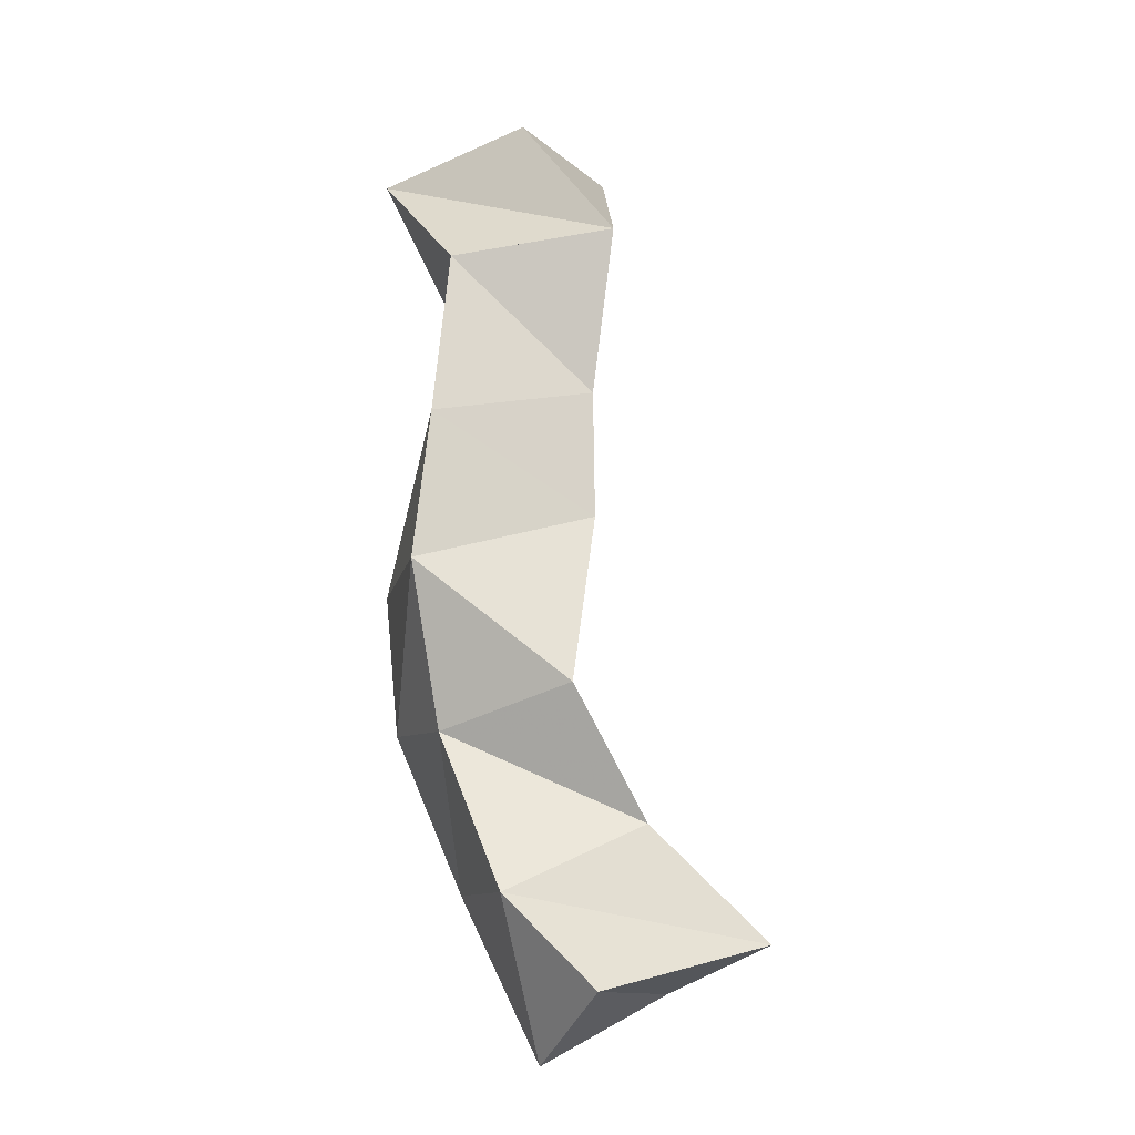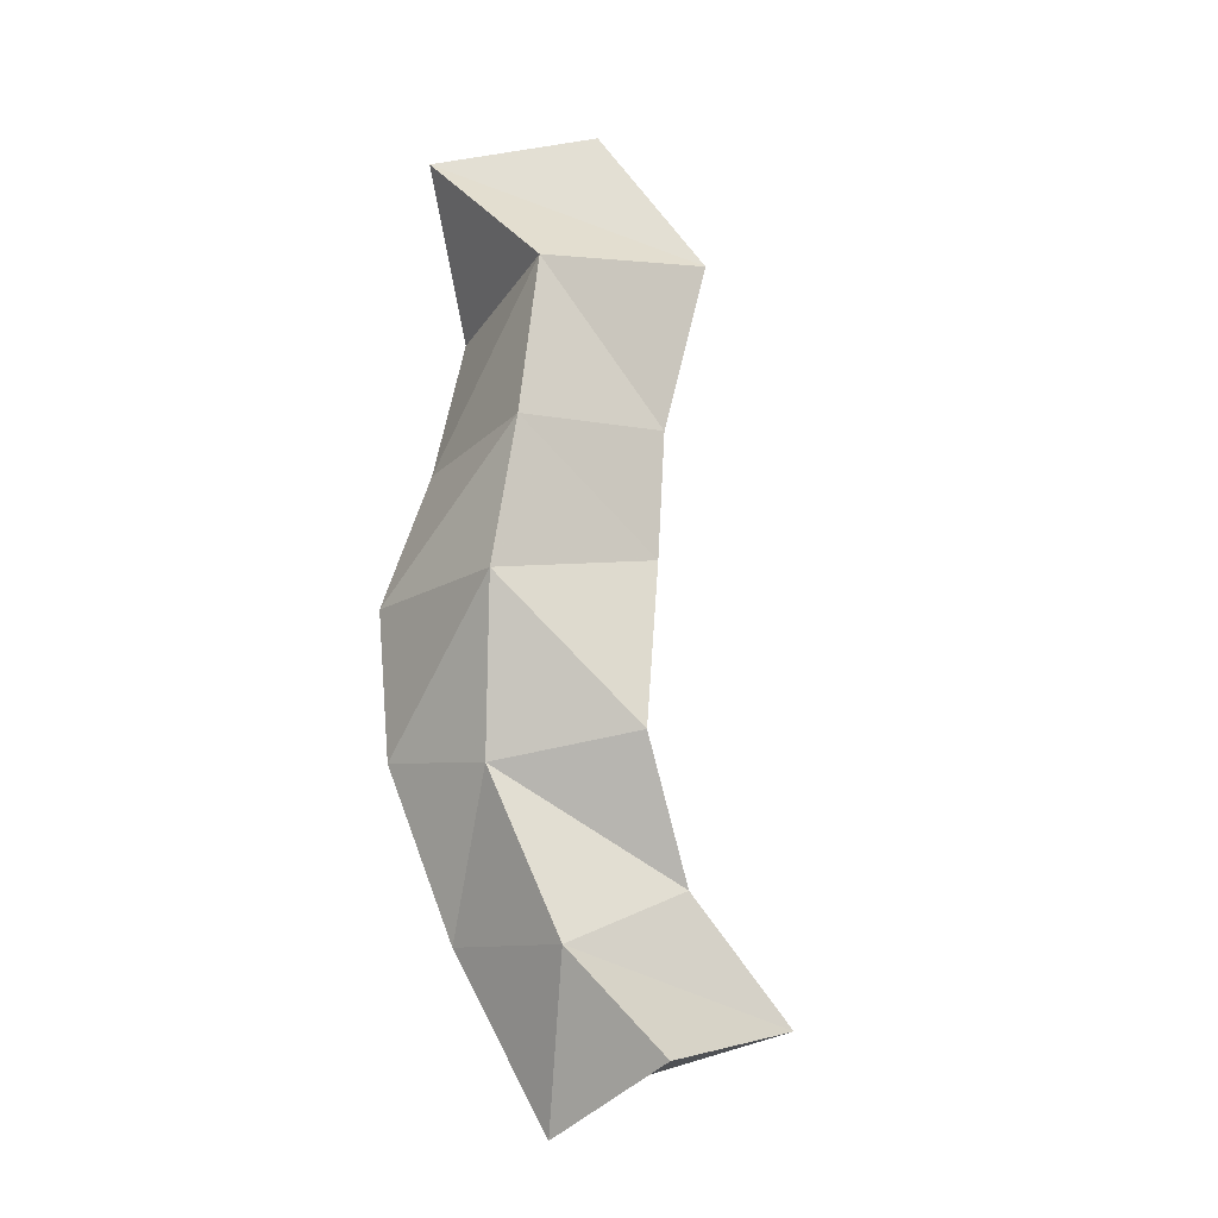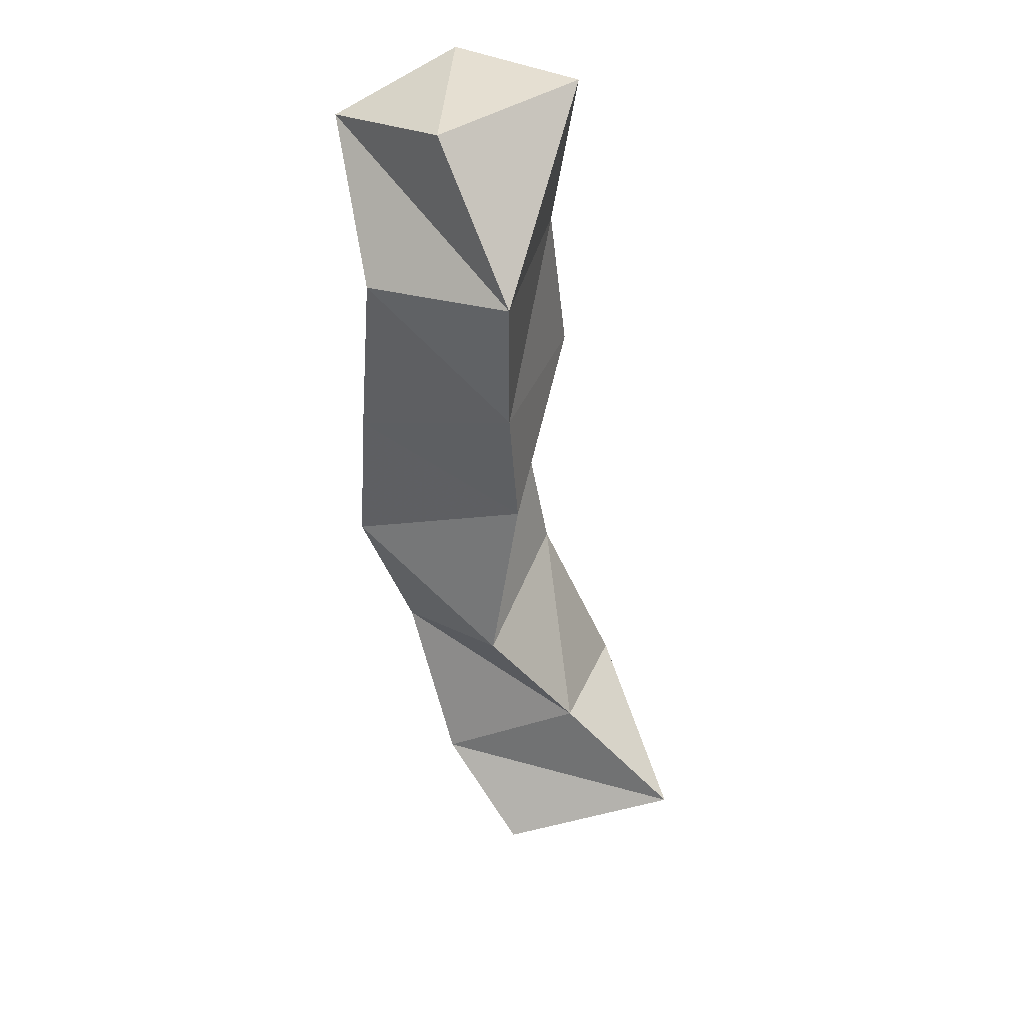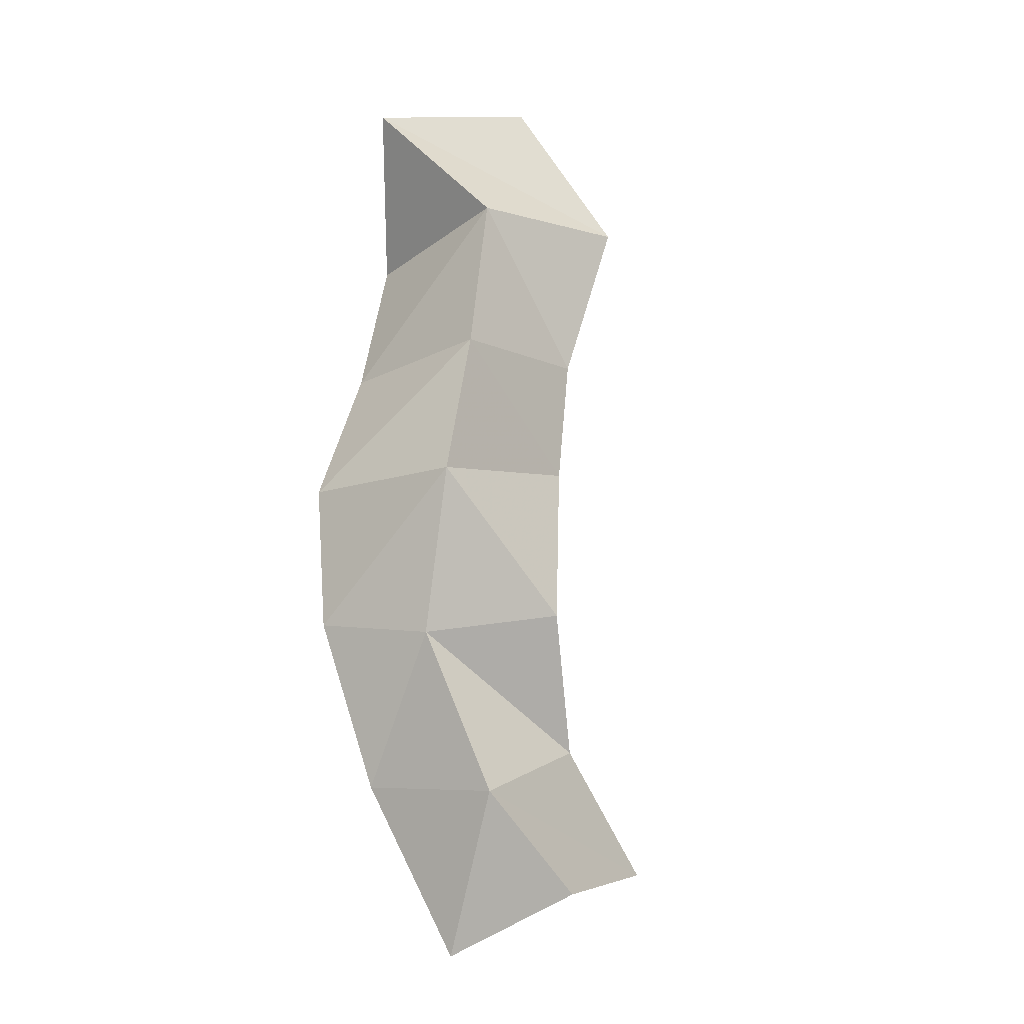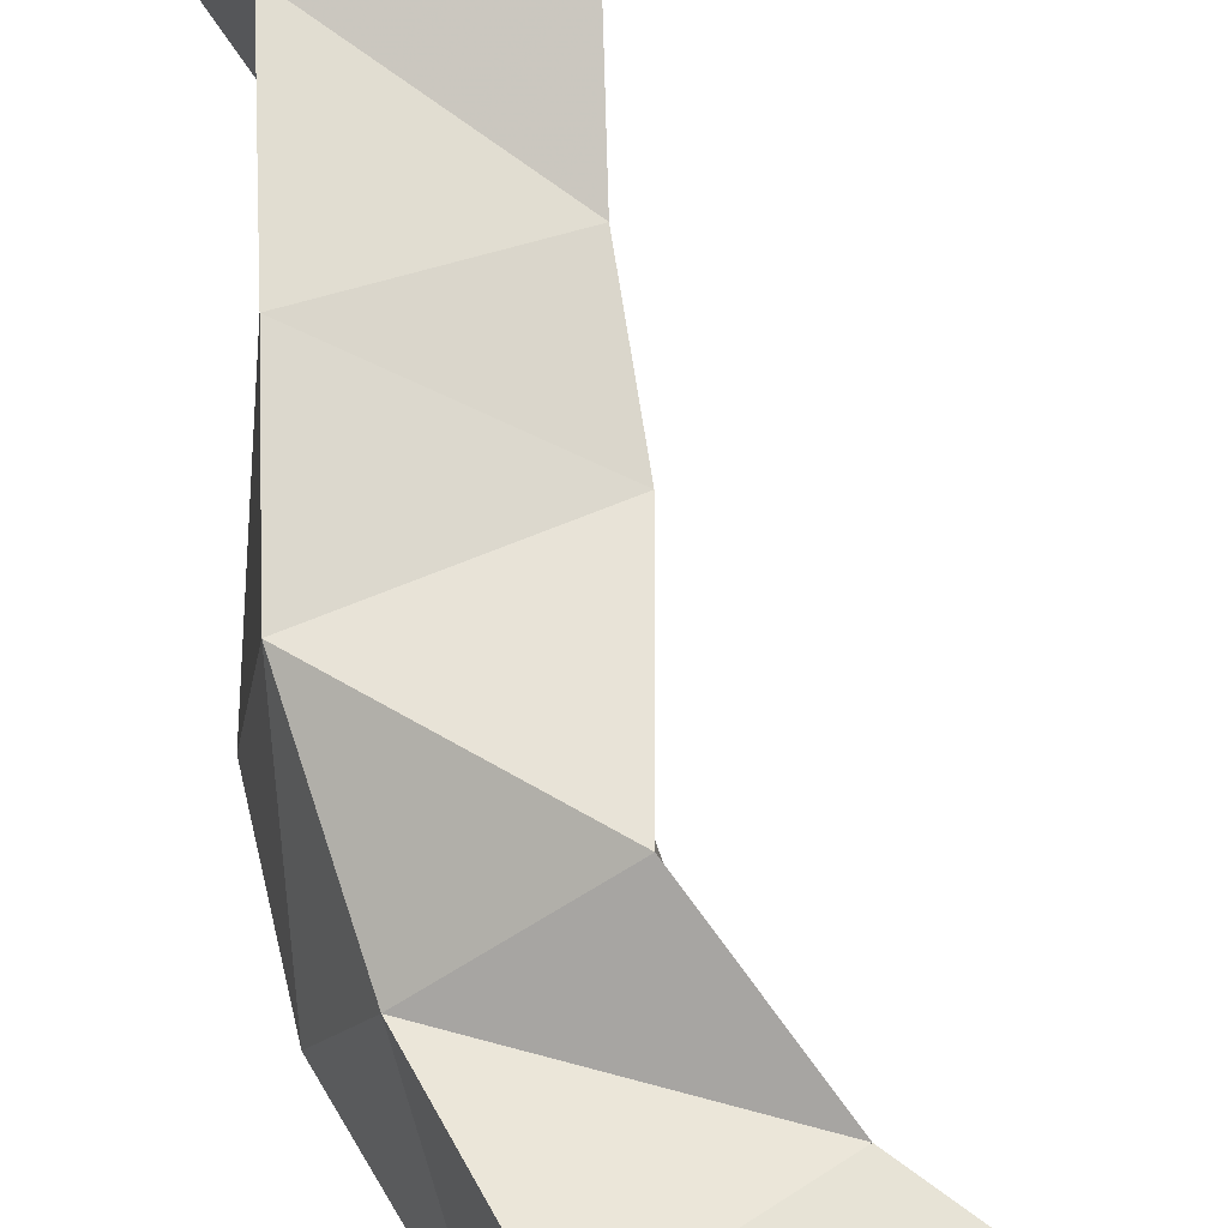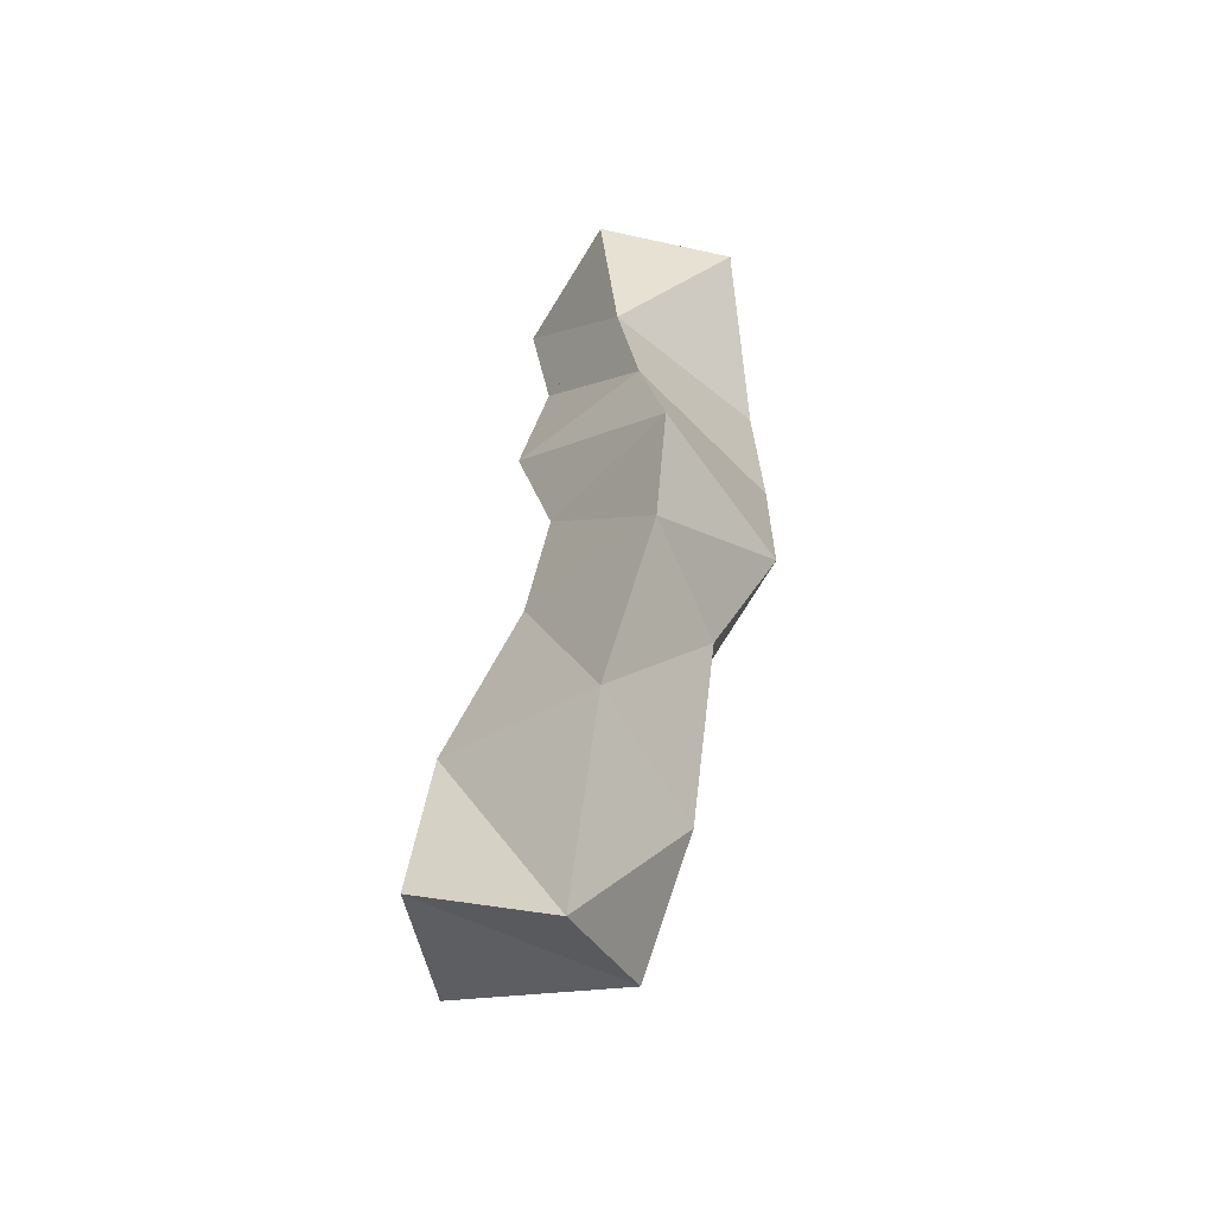
<metadata>
{"format":"obj","ext":"obj","renderer":"f3d","projection":"perspective","resolution":1024,"background":"white","views":[{"elev":-20.4,"azim":174.8,"up":"+Z"},{"elev":-23.1,"azim":148.7,"up":"+Z"},{"elev":34.8,"azim":-162.2,"up":"+Z"},{"elev":-23.4,"azim":133.8,"up":"+Z"},{"elev":66.7,"azim":172.4,"up":"+Y"},{"elev":-54.4,"azim":42.5,"up":"+Z"}]}
</metadata>
<code>
v 0.4149 0.1 0.1194
v 0.3897 0.1377 0.128
v 0.4547 0.1158 0.09571
v 0.4418 0.1554 0.1112
v 0.4233 0.1 0.1628
v 0.4254 0.1404 0.1622
v 0.4777 0.102 0.1477
v 0.4684 0.1459 0.1403
v 0.4447 0.1072 0.2143
v 0.4488 0.1565 0.1997
v 0.4985 0.1 0.1976
v 0.4866 0.1354 0.1897
v 0.4518 0.1089 0.2526
v 0.4416 0.1516 0.2531
v 0.503 0.1 0.2432
v 0.4962 0.1536 0.2375
v 0.4397 0.1065 0.2954
v 0.4426 0.1572 0.2914
v 0.4901 0.1044 0.287
v 0.4915 0.1589 0.2829
v 0.4423 0.1154 0.3424
v 0.4377 0.1726 0.3396
v 0.4808 0.1056 0.3332
v 0.4868 0.1615 0.3338
v 0.4345 0.1145 0.3888
v 0.4647 0.1564 0.3841
v 0.4787 0.1 0.3886
v 0.5073 0.1306 0.3748
f 1 2 4
f 3 1 4
f 2 6 8
f 4 2 8
f 6 5 7
f 8 6 7
f 5 1 3
f 7 5 3
f 8 7 3
f 4 8 3
f 2 1 5
f 6 2 5
f 5 6 8
f 7 5 8
f 6 10 12
f 8 6 12
f 10 9 11
f 12 10 11
f 9 5 7
f 11 9 7
f 12 11 7
f 8 12 7
f 6 5 9
f 10 6 9
f 9 10 12
f 11 9 12
f 10 14 16
f 12 10 16
f 14 13 15
f 16 14 15
f 13 9 11
f 15 13 11
f 16 15 11
f 12 16 11
f 10 9 13
f 14 10 13
f 13 14 16
f 15 13 16
f 14 18 20
f 16 14 20
f 18 17 19
f 20 18 19
f 17 13 15
f 19 17 15
f 20 19 15
f 16 20 15
f 14 13 17
f 18 14 17
f 17 18 20
f 19 17 20
f 18 22 24
f 20 18 24
f 22 21 23
f 24 22 23
f 21 17 19
f 23 21 19
f 24 23 19
f 20 24 19
f 18 17 21
f 22 18 21
f 21 22 24
f 23 21 24
f 22 26 28
f 24 22 28
f 26 25 27
f 28 26 27
f 25 21 23
f 27 25 23
f 28 27 23
f 24 28 23
f 22 21 25
f 26 22 25

</code>
